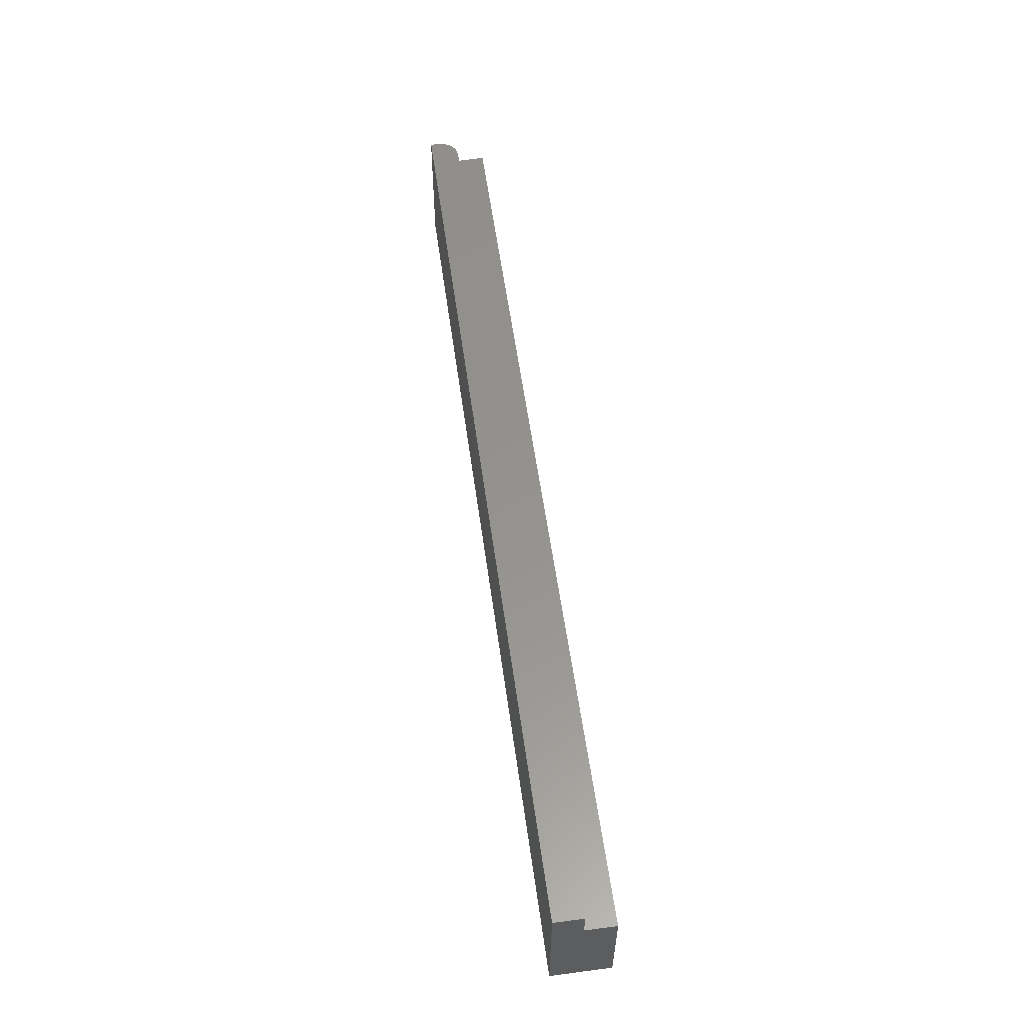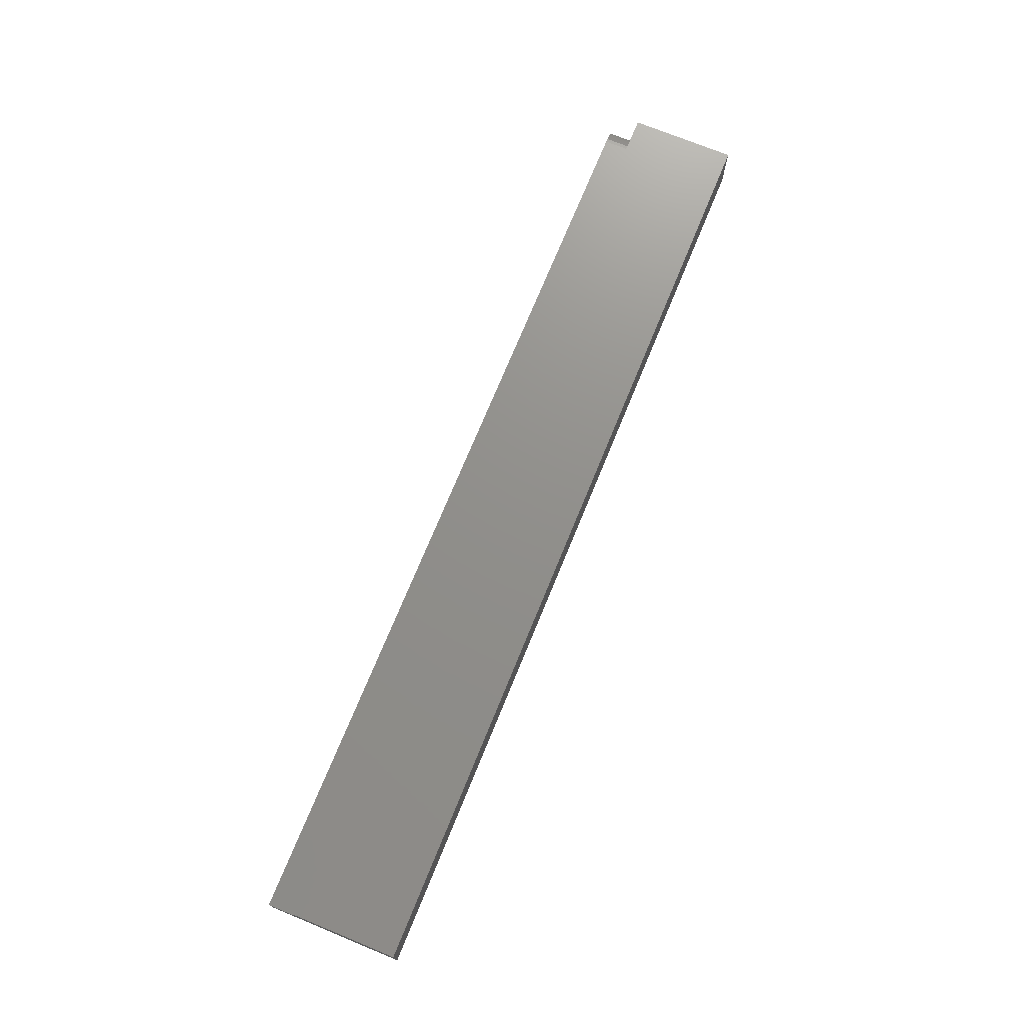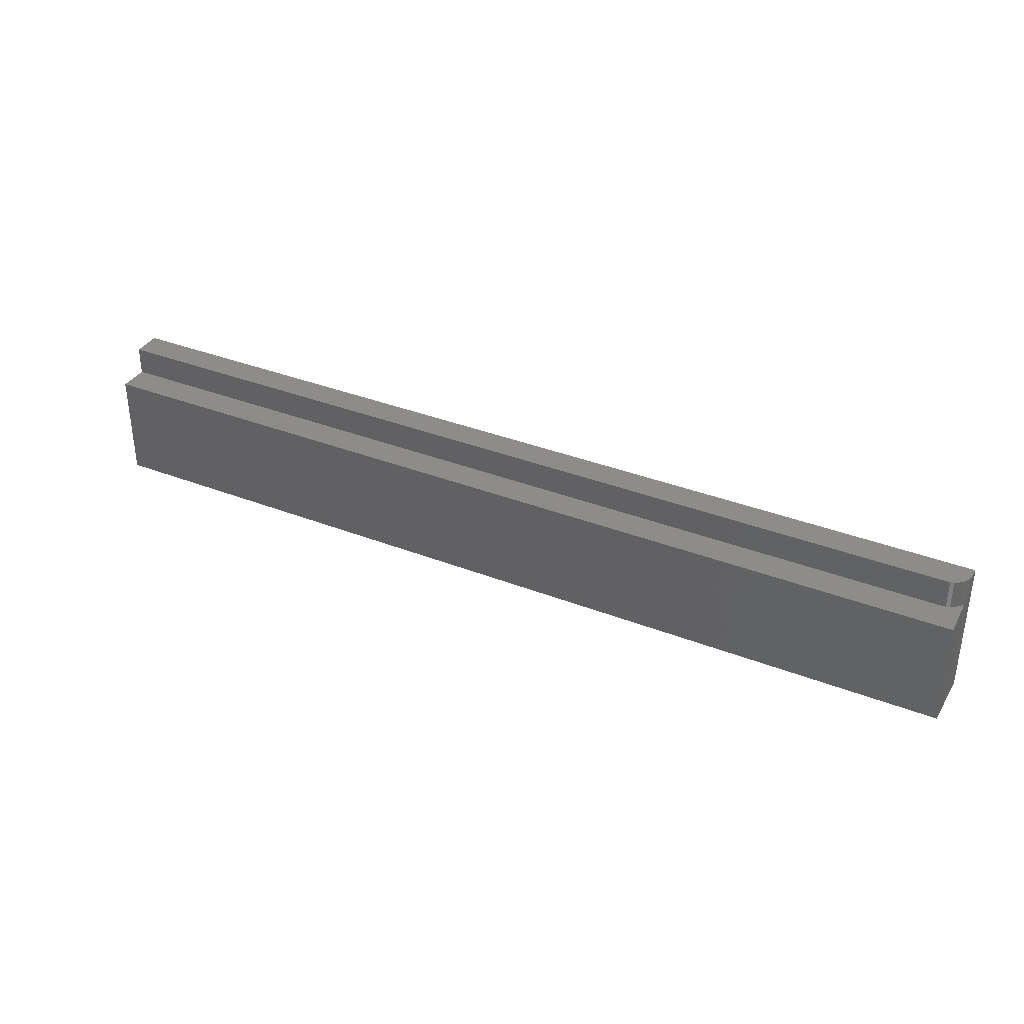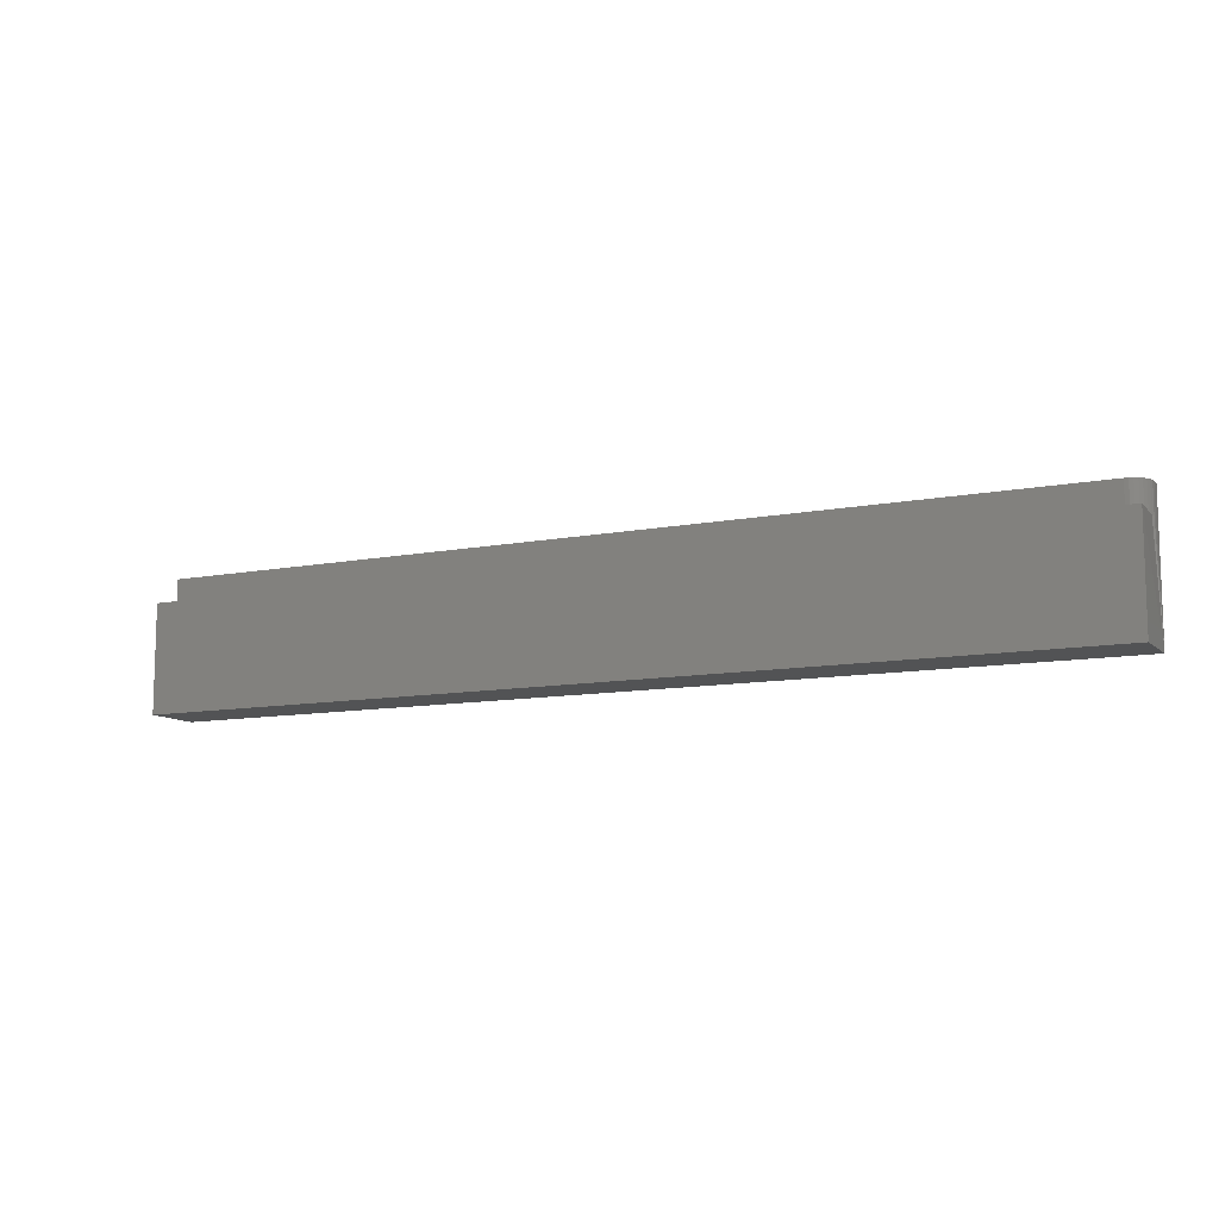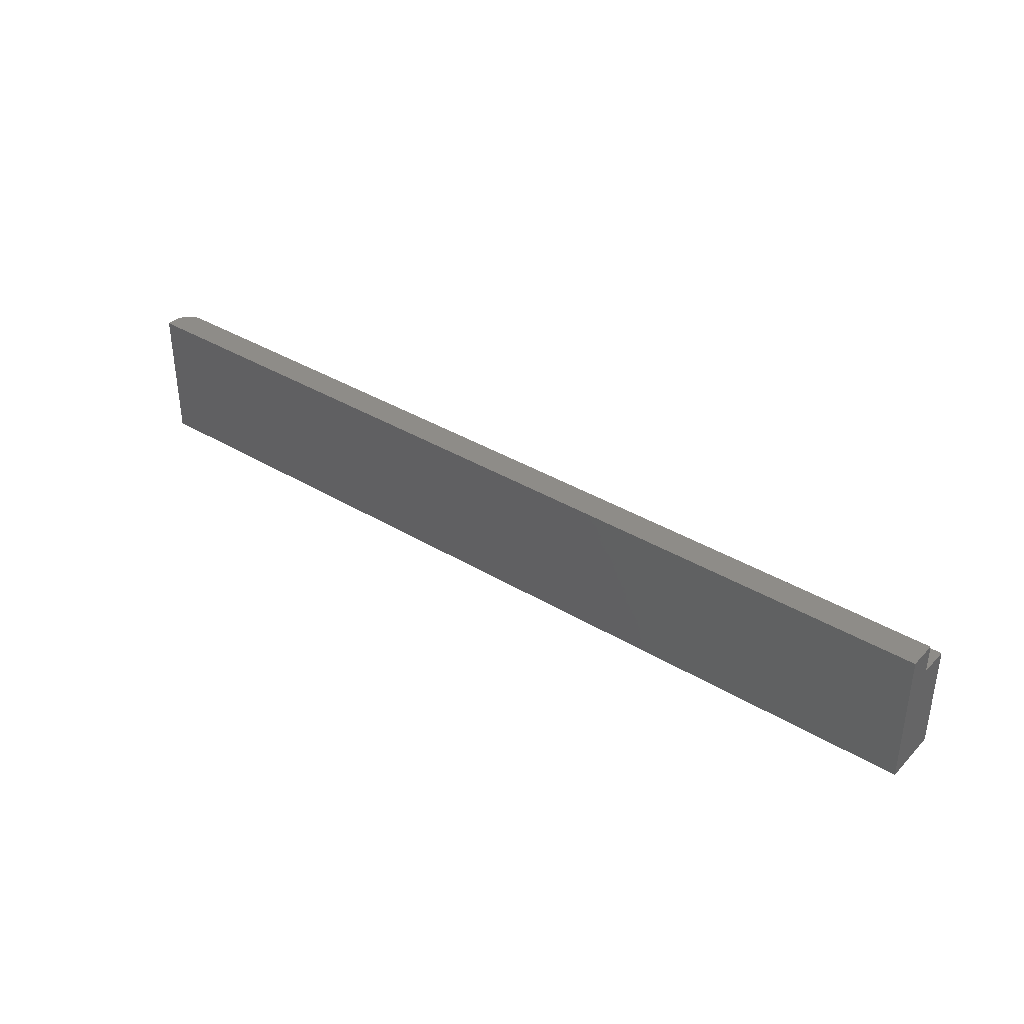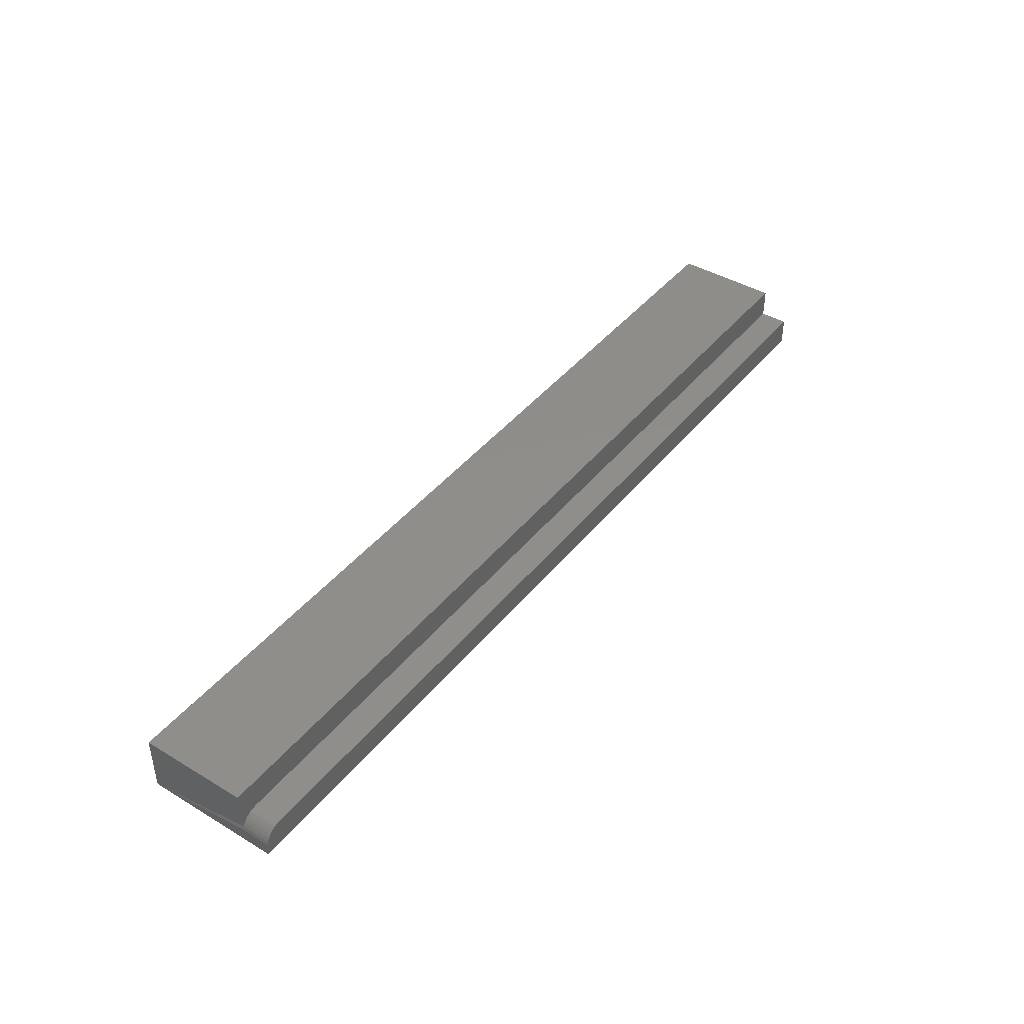
<metadata>
{"format":"stl","ext":"stl","renderer":"f3d","projection":"perspective","resolution":1024,"background":"white","views":[{"elev":56.5,"azim":82.2,"up":"+Z"},{"elev":72.7,"azim":112.3,"up":"+Y"},{"elev":35.4,"azim":-152.6,"up":"+Z"},{"elev":-10.5,"azim":-153.8,"up":"+Z"},{"elev":37.1,"azim":37.8,"up":"+Z"},{"elev":42.4,"azim":-54.4,"up":"+Y"}]}
</metadata>
<code>
# stl→obj: 28 verts, 52 faces
v 0 0.0472 -2.89e-18
v 0 0.0472 0.08635
v 0.75 0.0472 -2.89e-18
v 0.75 0.0472 0.08635
v 0 0.007401 0.1094
v 0 0.007401 0.08635
v 0 6.697e-18 0.1094
v 0 0 0
v 0.0003002 0.01045 0.08635
v 0.001189 0.01338 0.08635
v 0.009646 0.02184 0.1094
v 0.75 6.697e-18 0.1094
v 0.01562 0.02303 0.1094
v 0.75 0.02303 0.1094
v 0.01258 0.02273 0.1094
v 0.0003002 0.01045 0.1094
v 0.006944 0.02039 0.1094
v 0.004576 0.01845 0.1094
v 0.002633 0.01608 0.1094
v 0.001189 0.01338 0.1094
v 0.01562 0.02303 0.08635
v 0.75 0.02303 0.08635
v 0.002633 0.01608 0.08635
v 0.004576 0.01845 0.08635
v 0.006944 0.02039 0.08635
v 0.009646 0.02184 0.08635
v 0.01258 0.02273 0.08635
v 0.75 0 0
f 1 2 3
f 3 2 4
f 5 6 7
f 8 7 6
f 8 6 9
f 8 9 10
f 8 10 2
f 8 2 1
f 7 11 5
f 7 12 11
f 12 13 11
f 12 14 13
f 13 15 11
f 16 5 11
f 16 11 17
f 16 17 18
f 16 18 19
f 16 19 20
f 21 13 22
f 22 13 14
f 2 10 23
f 2 23 24
f 2 24 25
f 2 25 26
f 2 26 27
f 2 27 21
f 2 21 22
f 2 22 4
f 8 1 28
f 28 1 3
f 6 5 9
f 9 5 16
f 9 16 10
f 10 16 20
f 10 20 23
f 23 20 19
f 23 19 24
f 24 19 18
f 24 18 25
f 25 18 17
f 25 17 26
f 26 17 11
f 26 11 27
f 27 11 15
f 27 15 21
f 21 15 13
f 22 14 12
f 22 12 28
f 22 28 3
f 22 3 4
f 7 8 12
f 12 8 28

</code>
